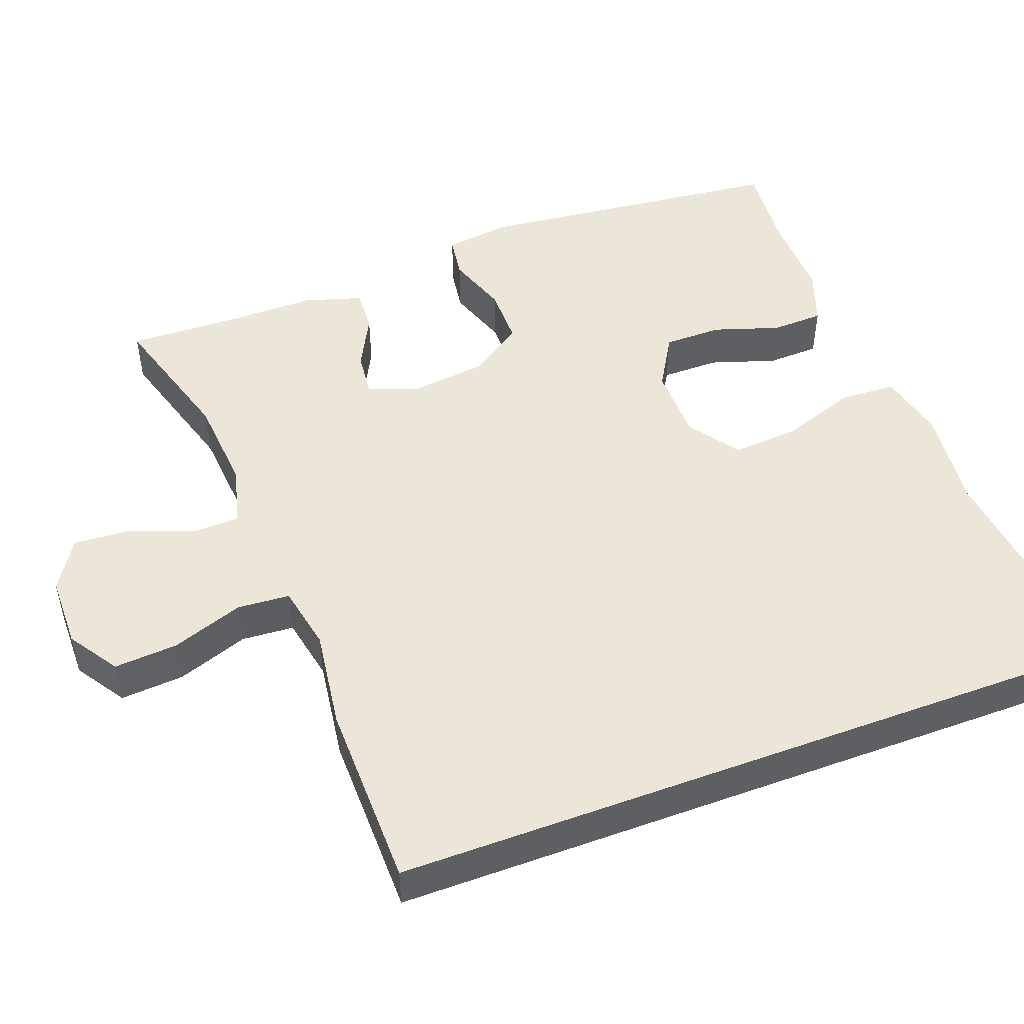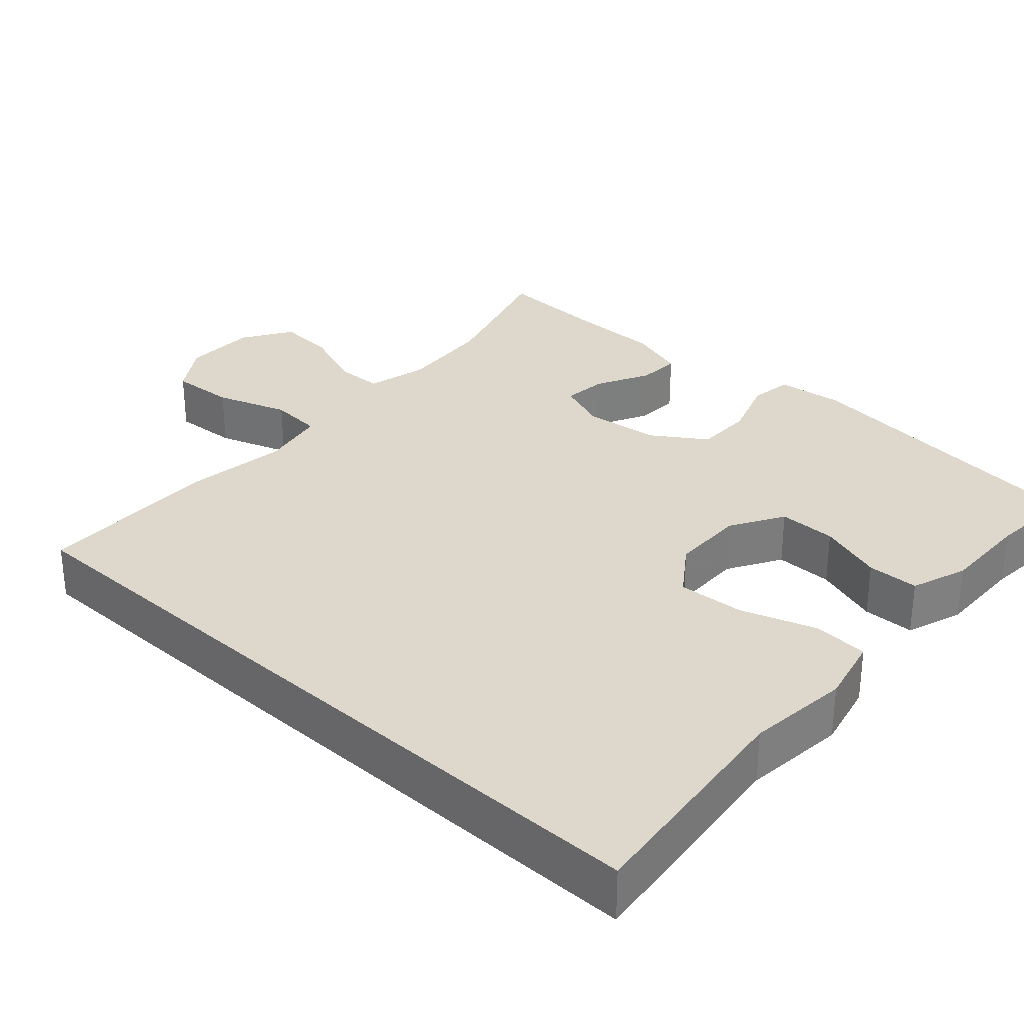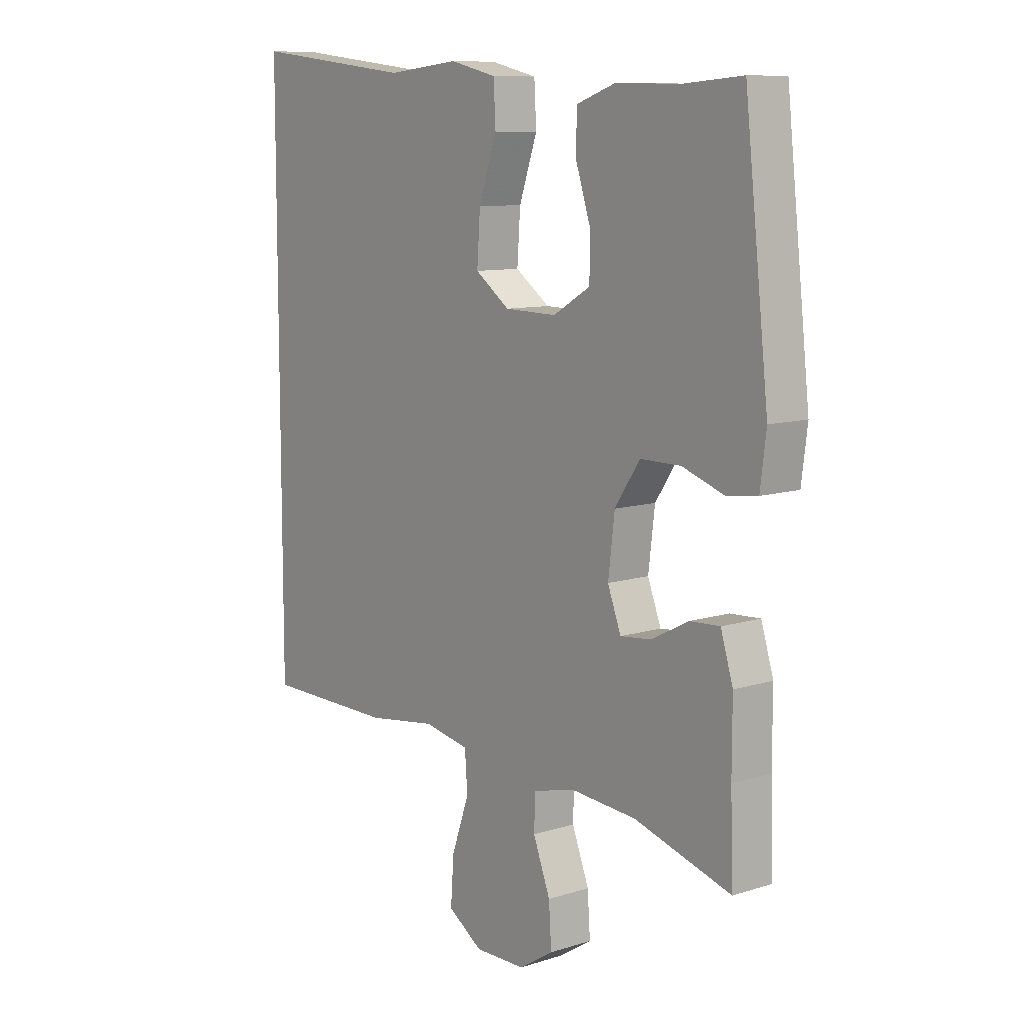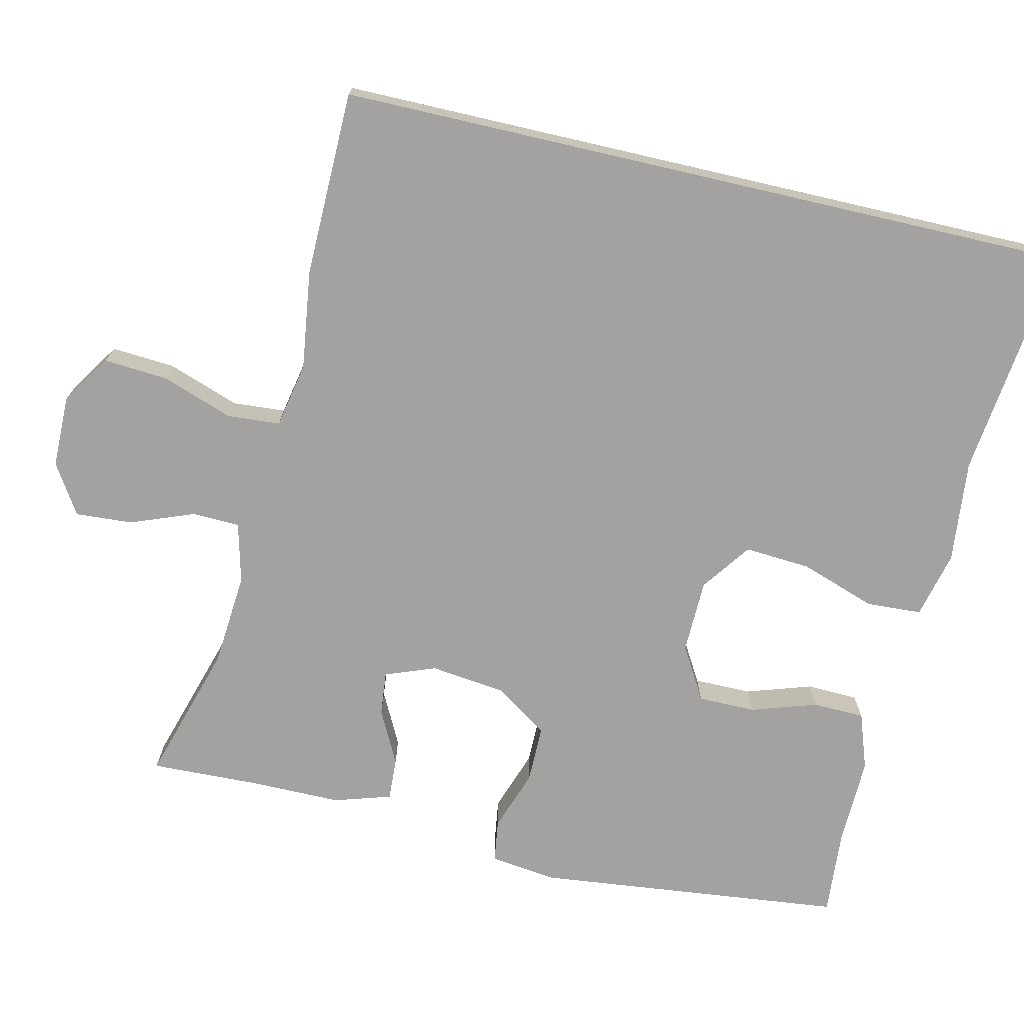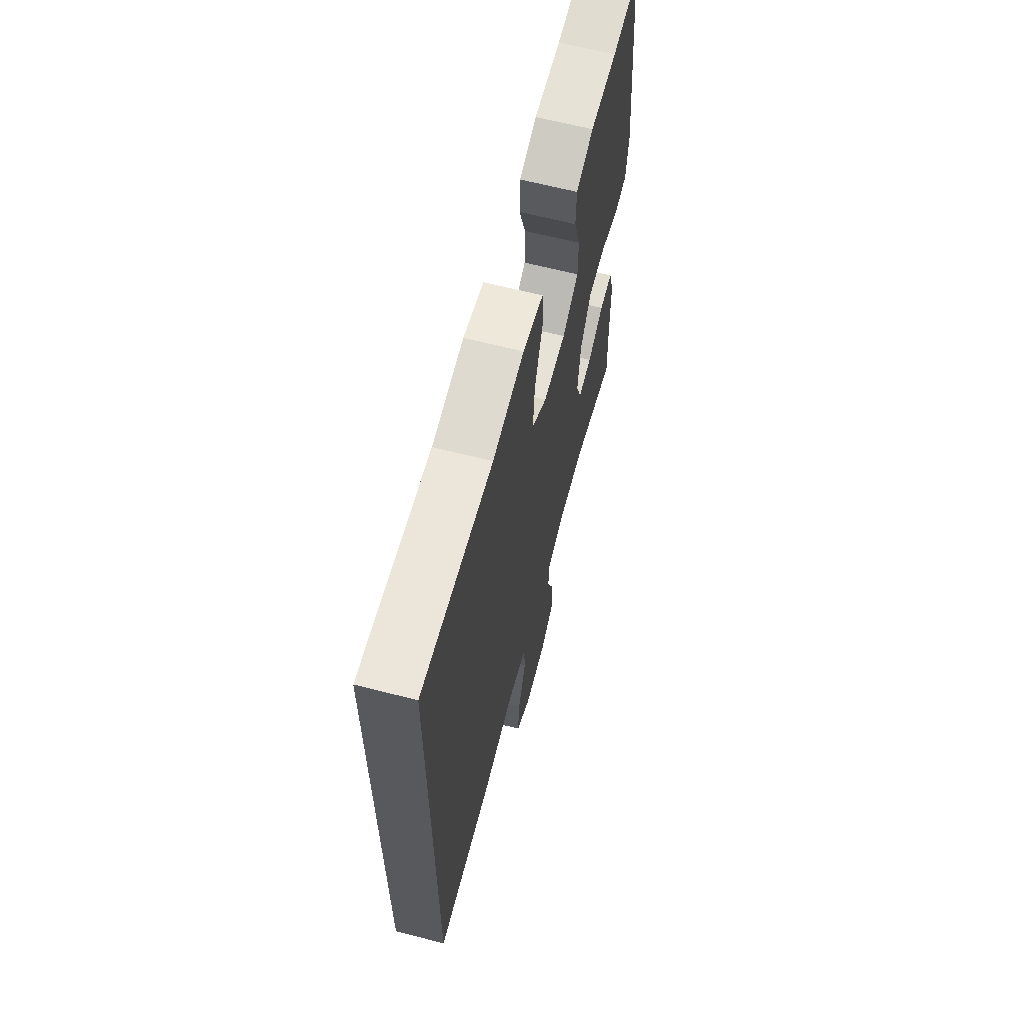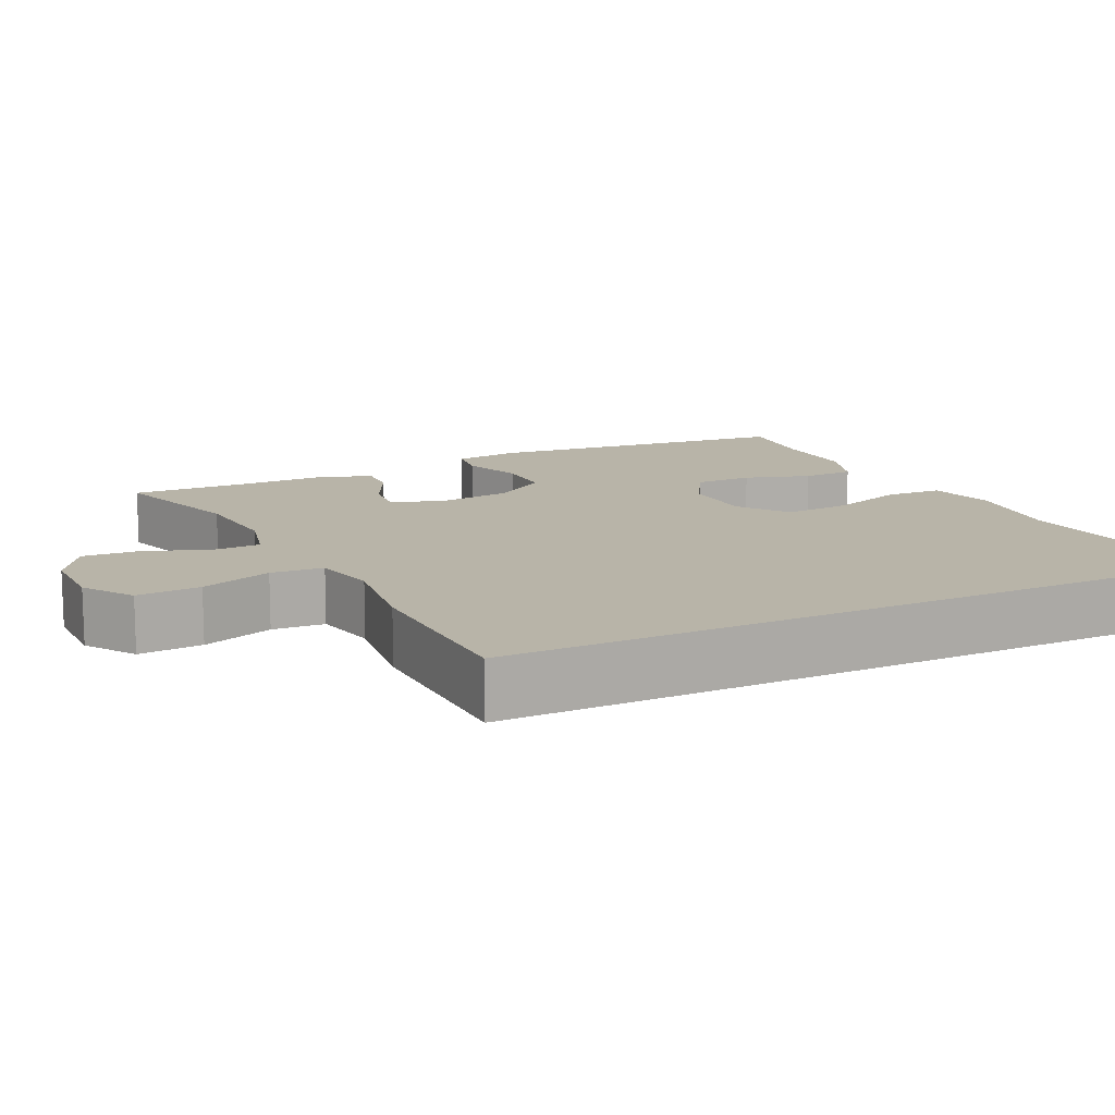
<metadata>
{"format":"obj","ext":"obj","renderer":"f3d","projection":"perspective","resolution":1024,"background":"white","views":[{"elev":49.5,"azim":-110.4,"up":"+Y"},{"elev":31.2,"azim":-47.6,"up":"+Y"},{"elev":9.8,"azim":51.0,"up":"+Z"},{"elev":-72.7,"azim":-103.0,"up":"+Y"},{"elev":64.7,"azim":-75.5,"up":"+Z"},{"elev":13.0,"azim":-116.1,"up":"+Y"}]}
</metadata>
<code>
v -0.5 0.07 -0.426
v -0.5 0.07 0.548
v -0.196 0.07 0.512
v -0.061 0.07 0.526
v 0.027 0.07 0.505
v 0.031 0.07 0.432
v -0.003 0.07 0.333
v -0.009 0.07 0.246
v 0.056 0.07 0.199
v 0.153 0.07 0.197
v 0.223 0.07 0.238
v 0.223 0.07 0.314
v 0.195 0.07 0.4
v 0.197 0.07 0.468
v 0.271 0.07 0.494
v 0.386 0.07 0.491
v 0.5 0.07 0.5
v 0.545 0.07 0.094
v 0.534 0.07 0.007
v 0.478 0.07 -0.001
v 0.398 0.07 0.027
v 0.322 0.07 0.027
v 0.275 0.07 -0.043
v 0.263 0.07 -0.142
v 0.288 0.07 -0.208
v 0.346 0.07 -0.202
v 0.416 0.07 -0.166
v 0.472 0.07 -0.163
v 0.495 0.07 -0.238
v 0.495 0.07 -0.357
v 0.5 0.07 -0.5
v 0.318 0.07 -0.445
v 0.195 0.07 -0.435
v 0.116 0.07 -0.455
v 0.114 0.07 -0.517
v 0.146 0.07 -0.601
v 0.151 0.07 -0.676
v 0.086 0.07 -0.717
v -0.009 0.07 -0.718
v -0.074 0.07 -0.675
v -0.068 0.07 -0.591
v -0.035 0.07 -0.497
v -0.04 0.07 -0.428
v -0.125 0.07 -0.411
v -0.256 0.07 -0.429
v -0.5 0 -0.426
v -0.5 0 0.548
v -0.196 0 0.512
v -0.061 0 0.526
v 0.027 0 0.505
v 0.031 0 0.432
v -0.003 0 0.333
v -0.009 0 0.246
v 0.056 0 0.199
v 0.153 0 0.197
v 0.223 0 0.238
v 0.223 0 0.314
v 0.195 0 0.4
v 0.197 0 0.468
v 0.271 0 0.494
v 0.386 0 0.491
v 0.5 0 0.5
v 0.545 0 0.094
v 0.534 0 0.007
v 0.478 0 -0.001
v 0.398 0 0.027
v 0.322 0 0.027
v 0.275 0 -0.043
v 0.263 0 -0.142
v 0.288 0 -0.208
v 0.346 0 -0.202
v 0.416 0 -0.166
v 0.472 0 -0.163
v 0.495 0 -0.238
v 0.495 0 -0.357
v 0.5 0 -0.5
v 0.318 0 -0.445
v 0.195 0 -0.435
v 0.116 0 -0.455
v 0.114 0 -0.517
v 0.146 0 -0.601
v 0.151 0 -0.676
v 0.086 0 -0.717
v -0.009 0 -0.718
v -0.074 0 -0.675
v -0.068 0 -0.591
v -0.035 0 -0.497
v -0.04 0 -0.428
v -0.125 0 -0.411
v -0.256 0 -0.429
f 44 45 1 2
f 43 44 2 3
f 39 40 41 42
f 39 42 43
f 38 39 43
f 35 36 37 38
f 34 35 38 43
f 33 34 43 3
f 30 31 32
f 26 27 28 29
f 25 26 29 30
f 18 19 20 21
f 16 17 18 21
f 16 21 22
f 15 16 22 23
f 12 13 14 15
f 11 12 15 23
f 4 5 6 7
f 4 7 8
f 3 4 8
f 33 3 8
f 25 30 32 33
f 24 25 33 8
f 10 11 23 24
f 9 10 24
f 8 9 24
f 47 46 90 89
f 48 47 89 88
f 87 86 85 84
f 88 87 84
f 88 84 83
f 83 82 81 80
f 88 83 80 79
f 48 88 79 78
f 77 76 75
f 74 73 72 71
f 75 74 71 70
f 66 65 64 63
f 66 63 62 61
f 67 66 61
f 68 67 61 60
f 60 59 58 57
f 68 60 57 56
f 52 51 50 49
f 53 52 49
f 53 49 48
f 53 48 78
f 78 77 75 70
f 53 78 70 69
f 69 68 56 55
f 69 55 54
f 69 54 53
f 1 46 47 2
f 2 47 48 3
f 3 48 49 4
f 4 49 50 5
f 5 50 51 6
f 6 51 52 7
f 7 52 53 8
f 8 53 54 9
f 9 54 55 10
f 10 55 56 11
f 11 56 57 12
f 12 57 58 13
f 13 58 59 14
f 14 59 60 15
f 15 60 61 16
f 16 61 62 17
f 17 62 63 18
f 18 63 64 19
f 19 64 65 20
f 20 65 66 21
f 21 66 67 22
f 22 67 68 23
f 23 68 69 24
f 24 69 70 25
f 25 70 71 26
f 26 71 72 27
f 27 72 73 28
f 28 73 74 29
f 29 74 75 30
f 30 75 76 31
f 31 76 77 32
f 32 77 78 33
f 33 78 79 34
f 34 79 80 35
f 35 80 81 36
f 36 81 82 37
f 37 82 83 38
f 38 83 84 39
f 39 84 85 40
f 40 85 86 41
f 41 86 87 42
f 42 87 88 43
f 43 88 89 44
f 44 89 90 45
f 45 90 46 1

</code>
